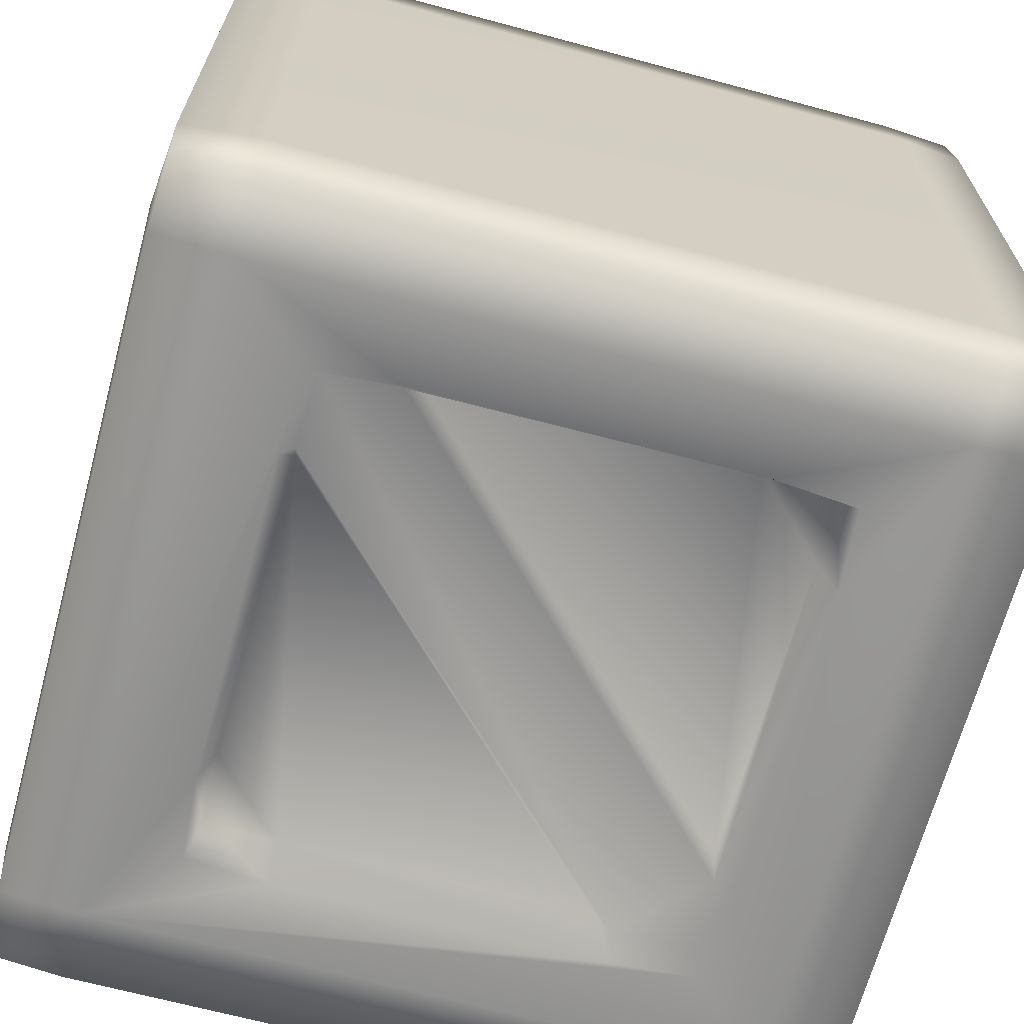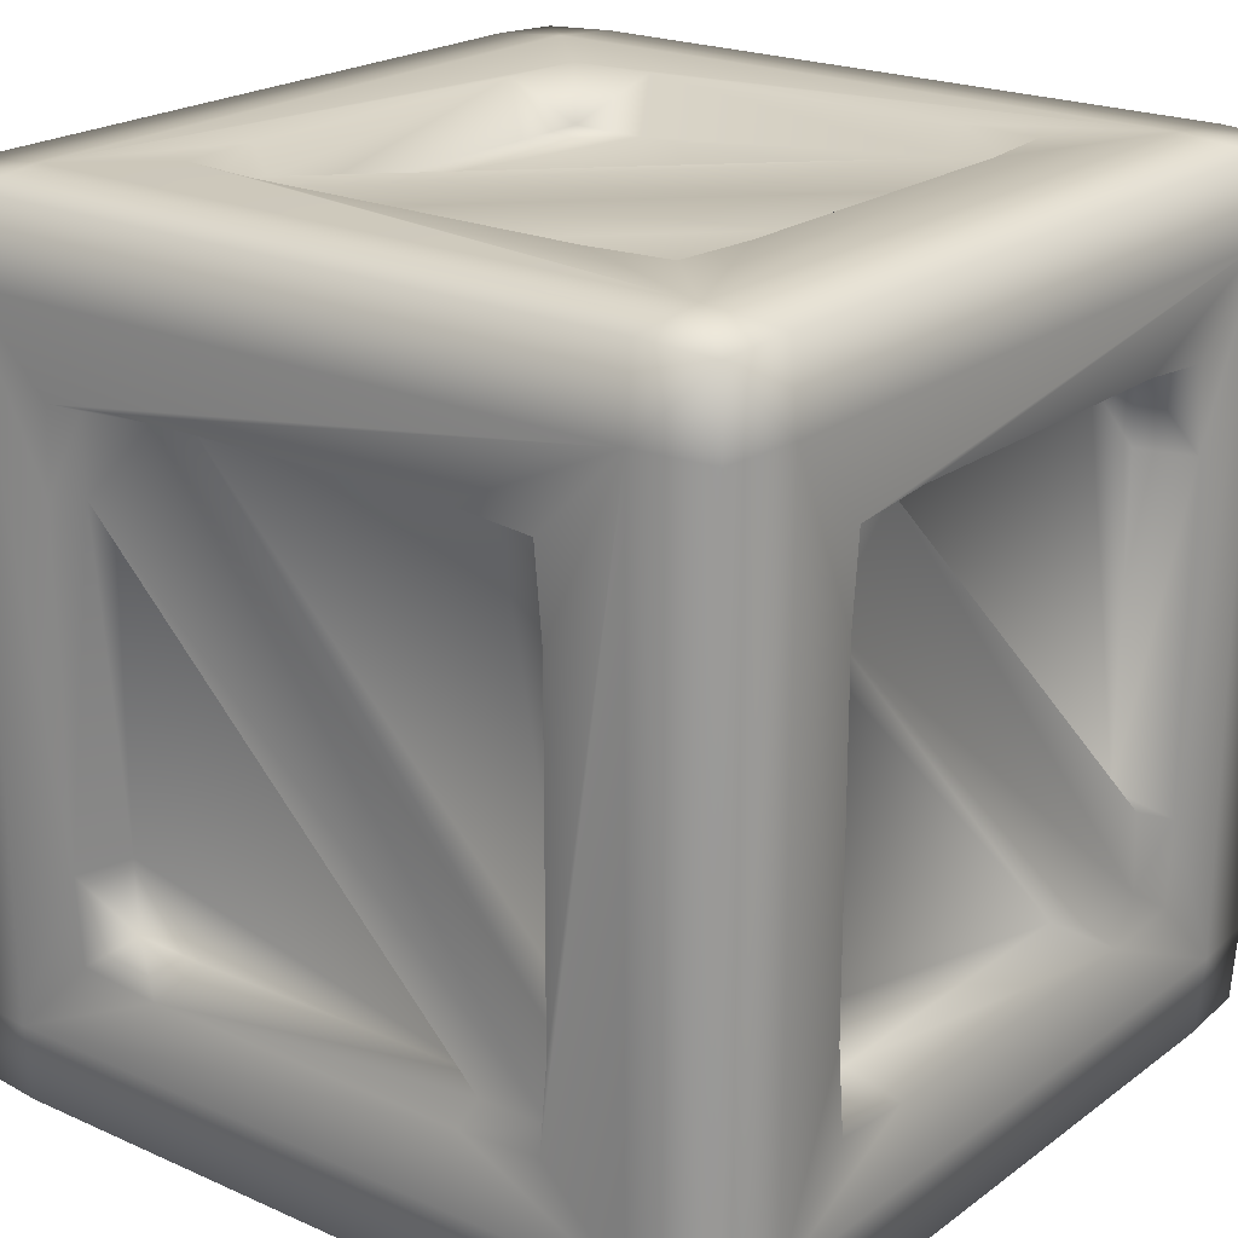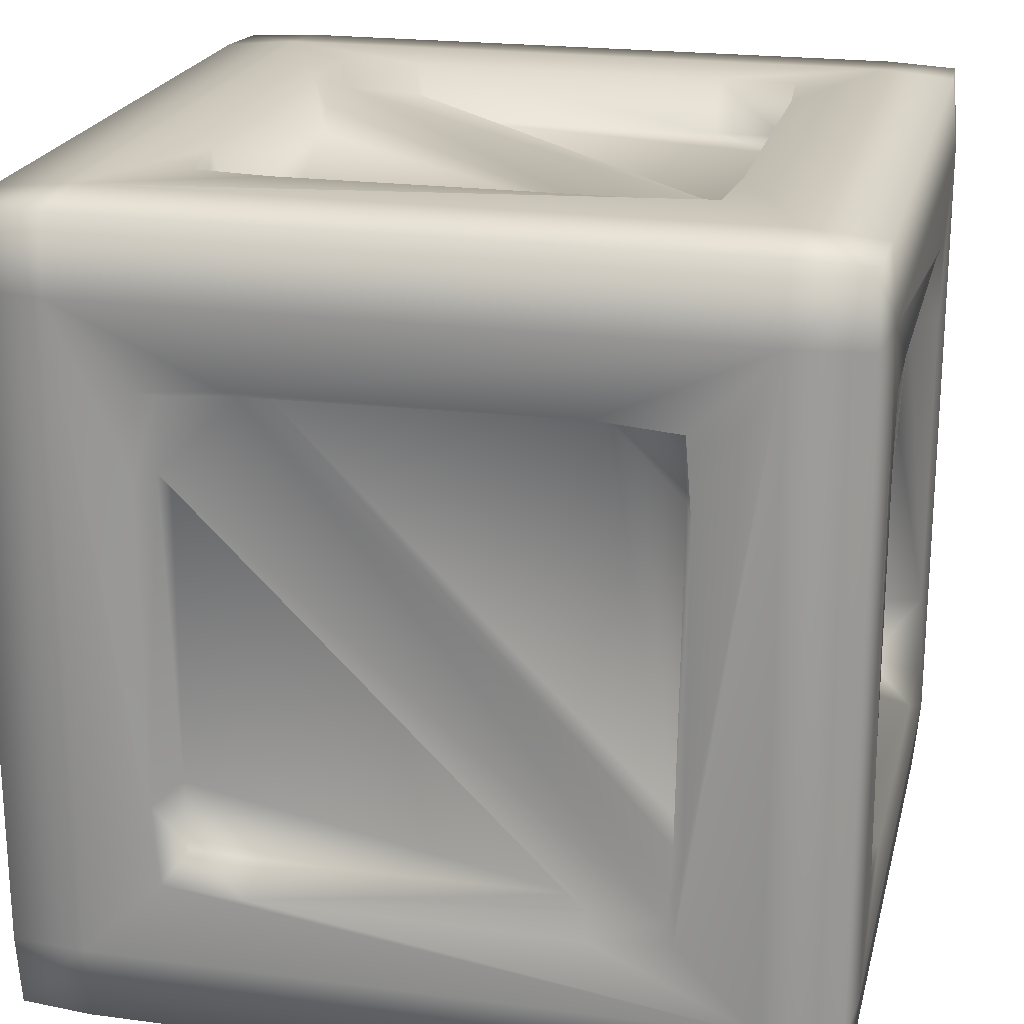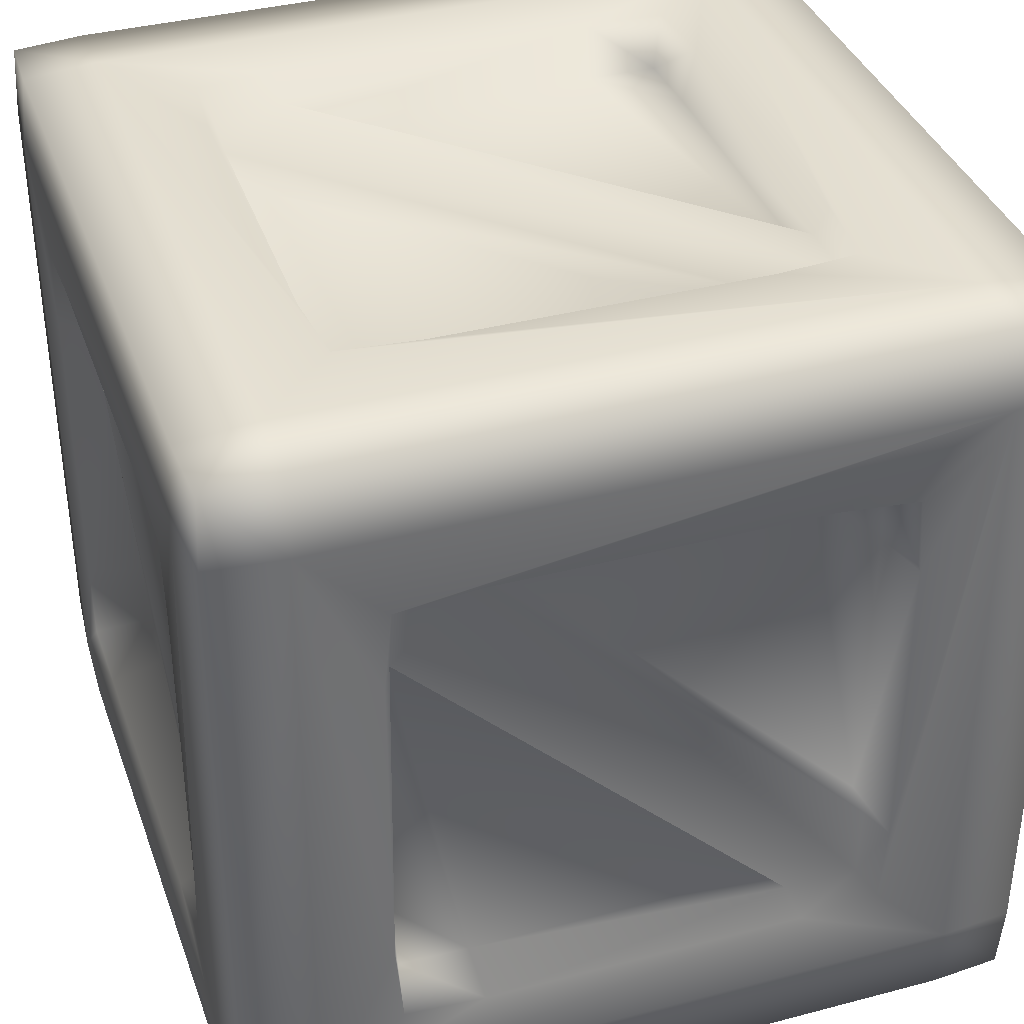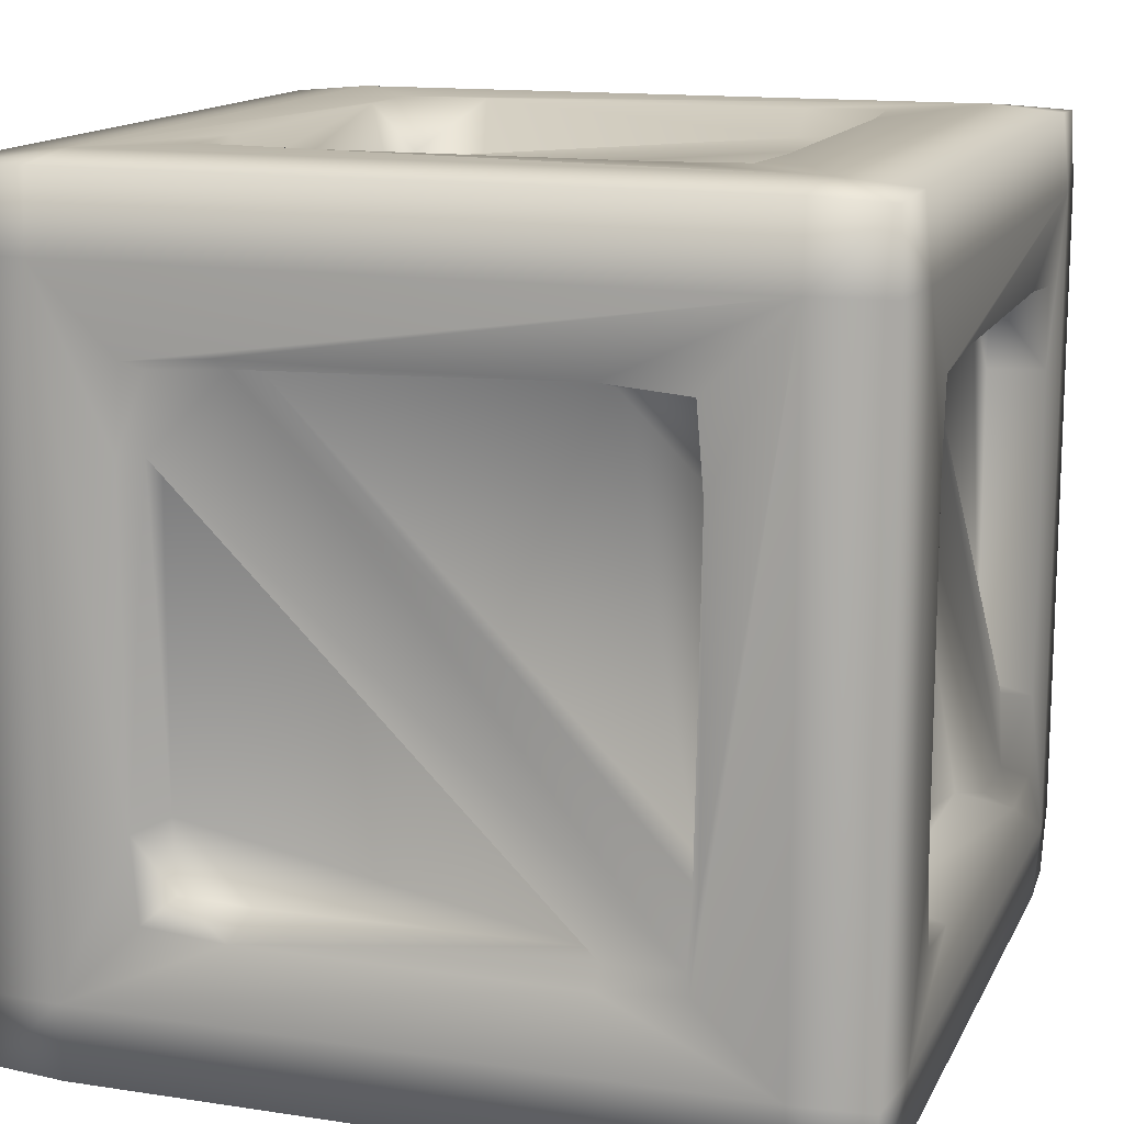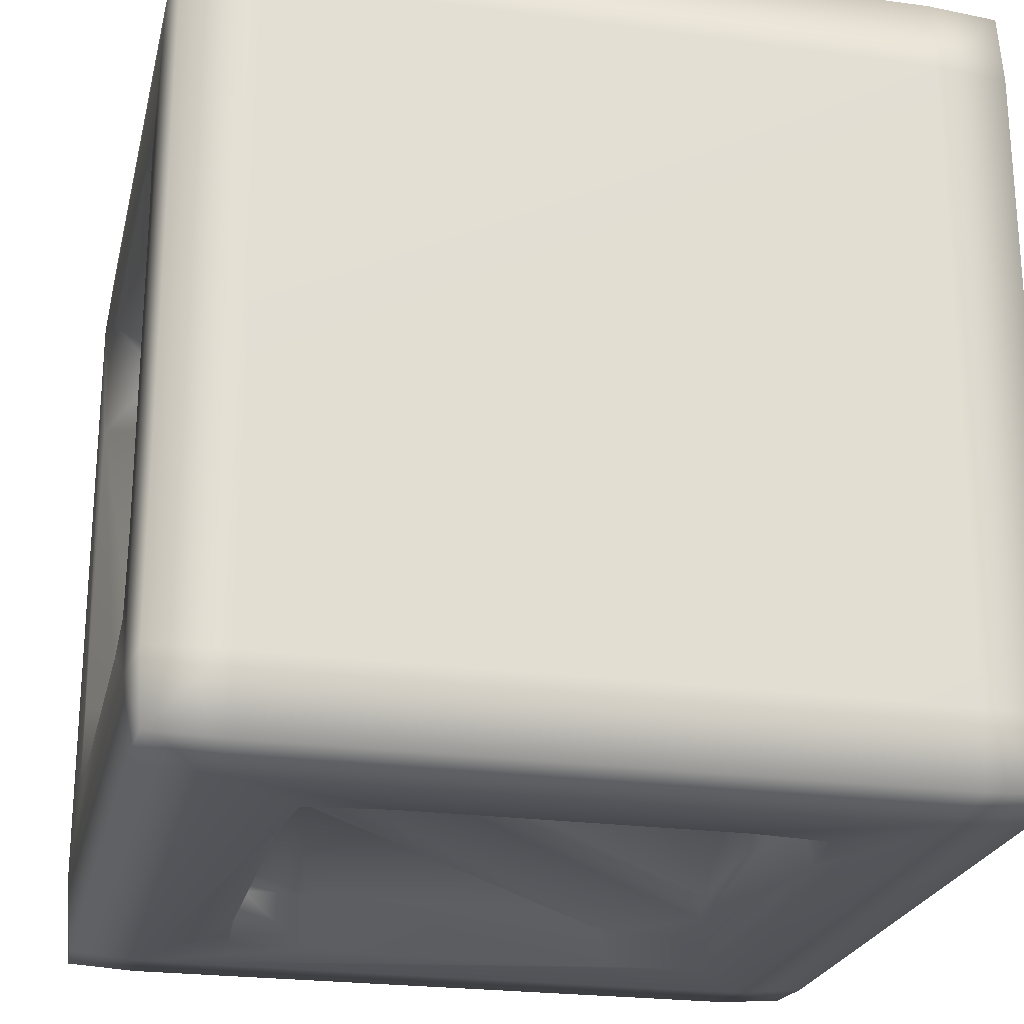
<metadata>
{"format":"obj","ext":"obj","renderer":"f3d","projection":"perspective","resolution":1024,"background":"white","views":[{"elev":-67.3,"azim":-15.1,"up":"+Z"},{"elev":21.4,"azim":-51.8,"up":"+Y"},{"elev":21.3,"azim":-166.8,"up":"+Z"},{"elev":37.3,"azim":161.3,"up":"+Y"},{"elev":14.0,"azim":-71.4,"up":"+Y"},{"elev":-23.5,"azim":-12.8,"up":"+Z"}]}
</metadata>
<code>
v  -12.05 12.05 12.05
v  -9.888 12.16 12.16
v  -9.888 12.36 9.888
v  -12.16 12.16 9.888
v  9.888 12.16 12.16
v  9.888 12.36 9.888
v  12.05 12.05 12.05
v  12.16 12.16 9.888
v  -9.888 12.36 -9.888
v  -12.16 12.16 -9.888
v  -4.944 12.29 7.619
v  -7.416 12.31 7.416
v  4.944 12.29 7.619
v  7.416 12.31 7.416
v  12.16 12.16 -9.888
v  9.888 12.36 -9.888
v  -7.619 12.29 4.944
v  -7.619 12.29 -4.944
v  -7.416 12.31 -7.416
v  7.619 12.29 4.944
v  7.619 12.29 -4.944
v  7.416 12.31 -7.416
v  -4.944 12.29 -7.619
v  4.944 12.29 -7.619
v  -9.888 12.16 -12.16
v  -12.05 12.05 -12.05
v  9.888 12.16 -12.16
v  12.05 12.05 -12.05
v  -9.888 9.888 12.36
v  -12.16 9.888 12.16
v  9.888 9.888 12.36
v  12.16 9.888 12.16
v  12.36 9.888 9.888
v  12.36 9.888 -9.888
v  12.16 9.888 -12.16
v  9.888 9.888 -12.36
v  -9.888 9.888 -12.36
v  -12.16 9.888 -12.16
v  -12.36 9.888 -9.888
v  -12.36 9.888 9.888
v  -12.16 -9.888 12.16
v  -9.888 -9.888 12.36
v  -7.416 7.416 12.3
v  -4.944 7.619 12.28
v  4.944 7.619 12.28
v  7.416 7.416 12.3
v  9.888 -9.888 12.36
v  12.16 -9.888 12.16
v  12.36 -9.888 9.888
v  12.3 7.416 7.416
v  12.28 7.619 4.944
v  12.28 7.619 -4.944
v  12.3 7.416 -7.416
v  12.36 -9.888 -9.888
v  12.16 -9.888 -12.16
v  9.888 -9.888 -12.36
v  7.416 7.416 -12.3
v  4.944 7.619 -12.27
v  -4.944 7.619 -12.27
v  -7.416 7.416 -12.3
v  -9.888 -9.888 -12.36
v  -12.16 -9.888 -12.16
v  -12.36 -9.888 -9.888
v  -12.31 7.416 -7.416
v  -12.28 7.619 -4.944
v  -12.28 7.619 4.944
v  -12.31 7.416 7.416
v  -12.36 -9.888 9.888
v  -7.619 4.944 12.28
v  -7.619 -4.944 12.28
v  -7.416 -7.416 12.3
v  7.619 4.944 12.28
v  7.619 -4.944 12.28
v  12.28 4.944 7.619
v  12.28 -4.944 7.619
v  12.28 4.944 -7.619
v  12.28 -4.944 -7.619
v  12.3 -7.416 -7.416
v  7.619 4.944 -12.27
v  7.619 -4.944 -12.27
v  7.416 -7.416 -12.3
v  -7.619 4.944 -12.27
v  -7.619 -4.944 -12.27
v  -7.416 -7.416 -12.3
v  -12.28 4.944 -7.619
v  -12.28 -4.944 -7.619
v  -12.31 -7.416 -7.416
v  -12.28 4.944 7.619
v  -12.28 -4.944 7.619
v  -12.31 -7.416 7.416
v  7.416 -7.416 12.3
v  12.3 -7.416 7.416
v  -4.944 -7.619 12.28
v  4.944 -7.619 12.28
v  12.28 -7.619 4.944
v  12.36 -9.888 2.472
v  12.36 -9.888 -0
v  12.36 -9.888 -2.472
v  12.28 -7.619 -4.944
v  4.944 -7.619 -12.27
v  -4.944 -7.619 -12.27
v  -12.28 -7.619 -4.944
v  -12.28 -7.619 4.944
v  -12.05 -12.05 12.05
v  -9.888 -12.16 12.16
v  9.888 -12.16 12.16
v  12.05 -12.05 12.05
v  12.16 -12.16 9.888
v  12.16 -12.16 -9.888
v  12.05 -12.05 -12.05
v  9.888 -12.16 -12.16
v  -9.888 -12.16 -12.16
v  -12.05 -12.05 -12.05
v  -12.16 -12.16 -9.888
v  -12.16 -12.16 9.888
v  -9.888 -12.36 9.888
v  9.888 -12.36 9.888
v  -9.888 -12.36 -9.888
v  9.888 -12.36 -9.888
v  -7.108 10.67 7.108
v  -4.944 10.63 7.213
v  -7.213 10.63 4.944
v  4.843 11.47 7.215
v  4.362 10.67 7.125
v  7.215 11.47 4.843
v  7.108 11.58 7.108
v  -7.125 10.67 -4.362
v  -7.215 11.47 -4.843
v  7.213 10.63 -4.944
v  7.125 10.67 4.362
v  -4.362 10.67 -7.125
v  -7.108 11.58 -7.108
v  -4.843 11.47 -7.215
v  4.944 10.63 -7.213
v  7.108 10.67 -7.108
v  -7.215 4.843 11.4
v  -7.108 7.108 11.52
v  -4.843 7.215 11.4
v  -4.362 7.125 10.66
v  4.944 7.213 10.62
v  7.213 4.944 10.62
v  7.108 7.108 10.66
v  11.4 4.843 7.215
v  11.52 7.108 7.108
v  11.4 7.215 4.843
v  10.66 7.125 4.362
v  10.62 7.213 -4.944
v  10.66 -4.362 -7.125
v  10.62 4.944 -7.213
v  10.66 7.108 -7.108
v  7.215 4.843 -11.31
v  7.108 7.108 -11.42
v  4.843 7.215 -11.31
v  4.362 7.125 -10.65
v  -4.944 7.213 -10.62
v  -7.213 4.944 -10.62
v  -7.108 7.108 -10.65
v  -11.42 4.843 -7.215
v  -11.54 7.108 -7.108
v  -11.42 7.215 -4.843
v  -10.66 7.125 -4.362
v  -10.63 7.213 4.944
v  -10.63 4.944 7.213
v  -10.66 7.108 7.108
v  -7.213 -4.944 10.62
v  -7.125 4.362 10.66
v  7.125 -4.362 10.66
v  7.215 -4.843 11.4
v  10.62 -4.944 7.213
v  10.66 4.362 7.125
v  11.4 -4.843 -7.215
v  7.213 -4.944 -10.62
v  -7.125 -4.362 -10.65
v  -7.215 -4.843 -11.31
v  -10.63 -4.944 -7.213
v  -10.66 4.362 -7.125
v  -10.66 -4.362 7.125
v  -11.42 -4.843 7.215
v  10.66 -7.108 7.108
v  10.62 -7.213 4.944
v  10.66 -7.125 -4.362
v  4.944 -7.213 -10.62
v  7.125 4.362 -10.65
v  4.362 -7.125 10.66
v  -4.362 -7.125 -10.65
v  -10.66 -7.125 4.362
v  -7.108 -7.108 10.66
v  -4.944 -7.213 10.62
v  4.843 -7.215 11.4
v  7.108 -7.108 11.52
v  11.4 -7.215 -4.843
v  11.52 -7.108 -7.108
v  7.108 -7.108 -10.65
v  -4.843 -7.215 -11.31
v  -7.108 -7.108 -11.42
v  -10.66 -7.108 -7.108
v  -10.63 -7.213 -4.944
v  -11.42 -7.215 4.843
v  -11.54 -7.108 7.108
g _polySurface1
f 1 2 3 4
f 3 2 5 6
f 7 8 6 5
f 3 9 10 4
f 11 12 3 13
f 13 3 6 14
f 6 8 15 16
f 3 12 17 18
f 3 18 19 9
f 20 14 6 21
f 22 21 6 16
f 9 19 23 24
f 9 24 22 16
f 9 25 26 10
f 9 16 27 25
f 16 15 28 27
f 29 2 1 30
f 2 29 31 5
f 31 32 7 5
f 33 8 7 32
f 8 33 34 15
f 34 35 28 15
f 36 27 28 35
f 27 36 37 25
f 37 38 26 25
f 39 10 26 38
f 10 39 40 4
f 40 30 1 4
f 29 30 41 42
f 31 29 43 44
f 31 44 45 46
f 31 47 48 32
f 33 32 48 49
f 34 33 50 51
f 34 51 52 53
f 34 54 55 35
f 36 35 55 56
f 37 36 57 58
f 37 58 59 60
f 37 61 62 38
f 39 38 62 63
f 40 39 64 65
f 40 65 66 67
f 40 68 41 30
f 69 43 29 70
f 70 29 42 71
f 31 46 72 73
f 31 73 47
f 74 50 33 49
f 74 49 75
f 34 53 76 77
f 34 77 78 54
f 79 57 36 80
f 80 36 56 81
f 37 60 82 83
f 37 83 84 61
f 85 64 39 86
f 86 39 63 87
f 40 67 88 89
f 40 89 90 68
f 91 47 73
f 49 92 75
f 93 71 42 94
f 94 42 47 91
f 49 95 92
f 95 49 96 97
f 95 97 98 54
f 95 54 99
f 54 78 99
f 100 81 56 101
f 101 56 61 84
f 102 87 63 103
f 103 63 68 90
f 104 105 42 41
f 42 105 106 47
f 107 48 47 106
f 107 108 49 48
f 96 49 108 97
f 98 97 108 54
f 54 108 109
f 110 55 54 109
f 110 111 56 55
f 56 111 112 61
f 113 62 61 112
f 113 114 63 62
f 63 114 115 68
f 104 41 68 115
f 116 105 104 115
f 105 116 117 106
f 117 108 107 106
f 115 114 118 116
f 116 118 119 117
f 108 117 119 109
f 113 112 118 114
f 118 112 111 119
f 110 109 119 111
f 120 121 122
f 17 12 120 122
f 11 121 120 12
f 11 13 123 124
f 11 124 121
f 20 125 126 14
f 13 14 126 123
f 122 121 127
f 128 18 17 122
f 128 122 127
f 121 124 127
f 125 20 21 129
f 125 129 130
f 130 129 131
f 18 128 132 19
f 23 19 132 133
f 24 23 133 131
f 24 131 134
f 131 129 134
f 129 135 134
f 24 134 135 22
f 21 22 135 129
f 69 136 137 43
f 44 43 137 138
f 44 138 139 140
f 45 44 140
f 140 141 142
f 45 140 142 46
f 72 46 142 141
f 74 143 144 50
f 51 50 144 145
f 51 145 146 147
f 52 51 147
f 146 148 149 147
f 150 147 149
f 52 147 150 53
f 76 53 150 149
f 79 151 152 57
f 58 57 152 153
f 58 153 154 155
f 59 58 155
f 155 156 157
f 59 155 157 60
f 82 60 157 156
f 85 158 159 64
f 65 64 159 160
f 66 65 160 161
f 66 161 162
f 162 163 164
f 66 162 164 67
f 88 67 164 163
f 70 165 166 69
f 136 69 166
f 140 139 167
f 141 140 167
f 72 141 167 73
f 168 73 167
f 75 169 170 74
f 143 74 170
f 76 149 148 77
f 171 77 148
f 151 79 80 172
f 173 155 154
f 156 155 173
f 82 156 173 83
f 174 83 173
f 158 85 86 175
f 158 175 176
f 162 161 177
f 163 162 177
f 178 89 88 163
f 178 163 177
f 169 179 180 170
f 181 170 180
f 172 182 183
f 166 165 184
f 183 182 185
f 176 175 186
f 187 188 165
f 70 71 187 165
f 93 188 187 71
f 165 188 184
f 94 189 184 188
f 93 94 188
f 73 168 190 91
f 94 91 190 189
f 75 92 179 169
f 95 180 179 92
f 99 191 181 180
f 95 99 180
f 77 171 192 78
f 99 78 192 191
f 193 182 172
f 80 81 193 172
f 100 182 193 81
f 100 101 194 182
f 83 174 195 84
f 101 84 195 194
f 196 197 175
f 86 87 196 175
f 102 197 196 87
f 186 175 197
f 102 103 198 186
f 102 186 197
f 89 178 199 90
f 103 90 199 198
f 172 183 151
f 185 182 194
f 132 128 123 125
f 123 126 125
f 133 132 125
f 190 168 138 136
f 138 137 136
f 189 190 136
f 192 171 145 143
f 145 144 143
f 191 192 143
f 195 174 153 151
f 153 152 151
f 194 195 151
f 199 178 160 158
f 160 159 158
f 198 199 158
f 154 153 174 173
f 185 194 151 183
f 148 146 145 171
f 181 191 143 170
f 167 139 138 168
f 184 189 136 166
f 161 160 178 177
f 186 198 158 176
f 124 123 128 127
f 130 131 133 125

</code>
